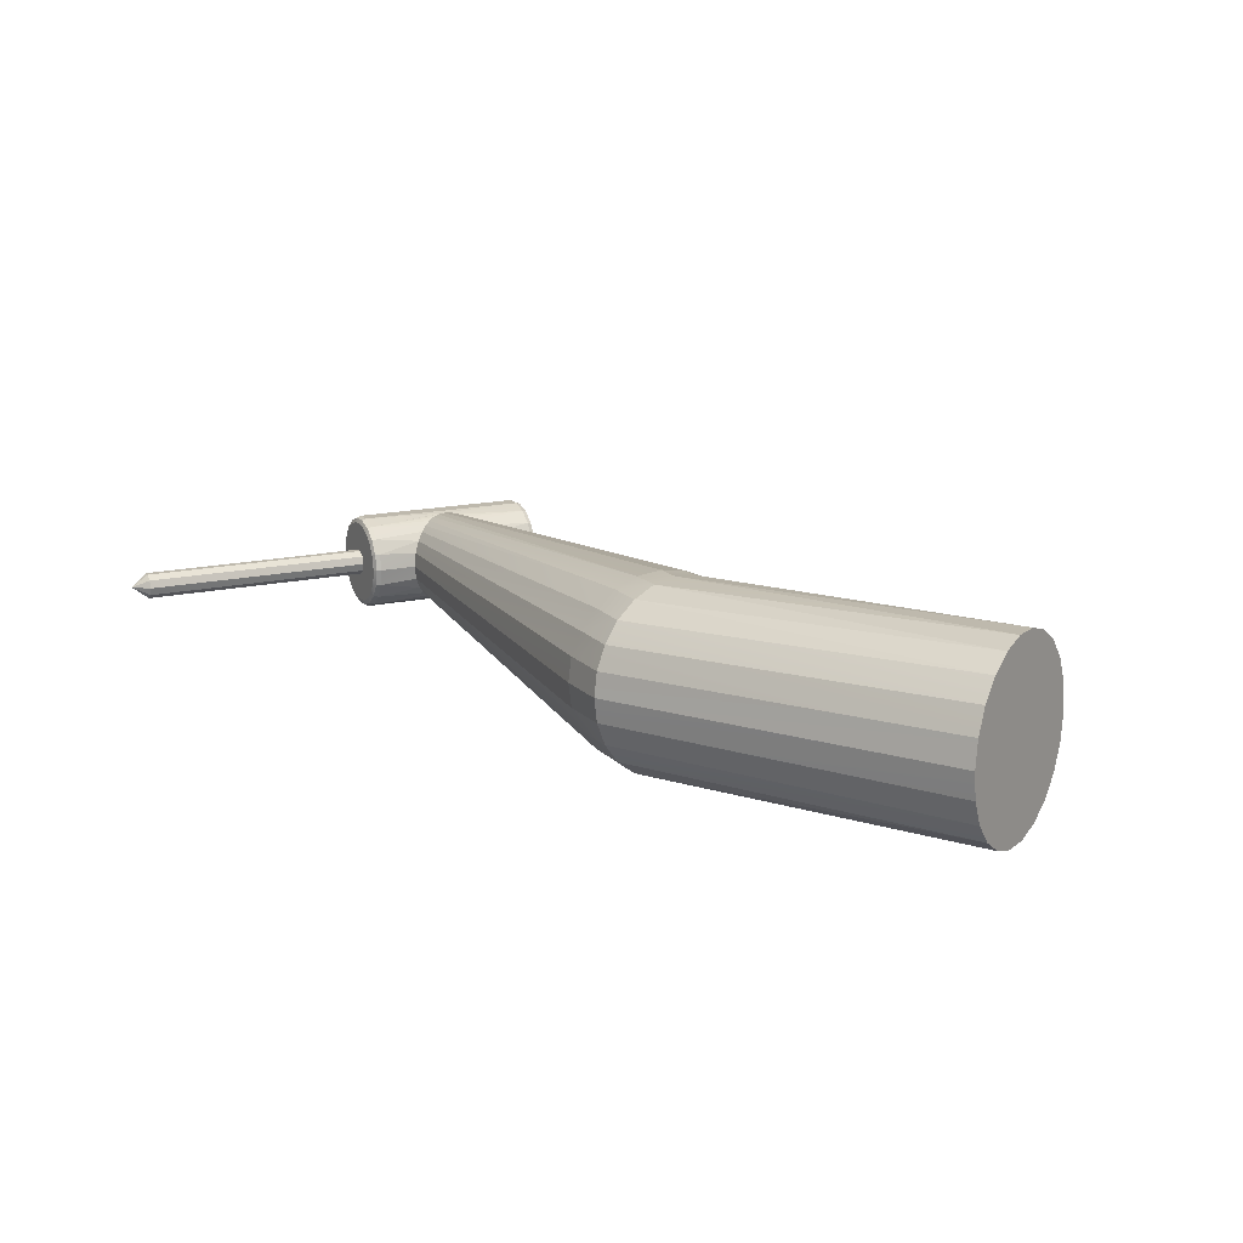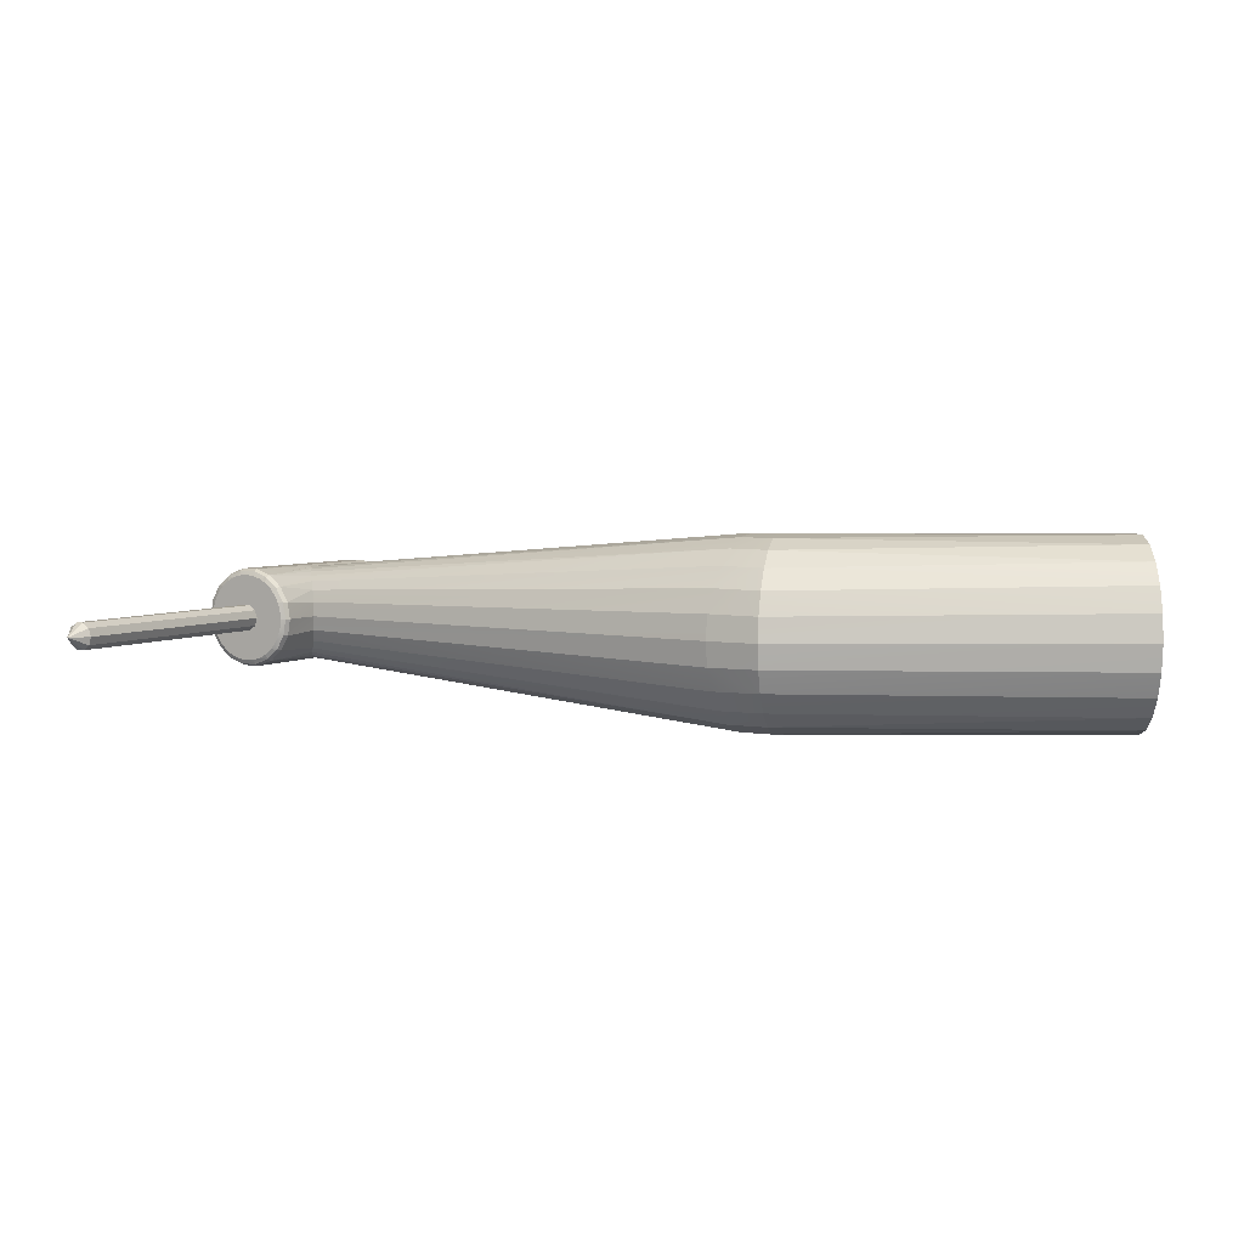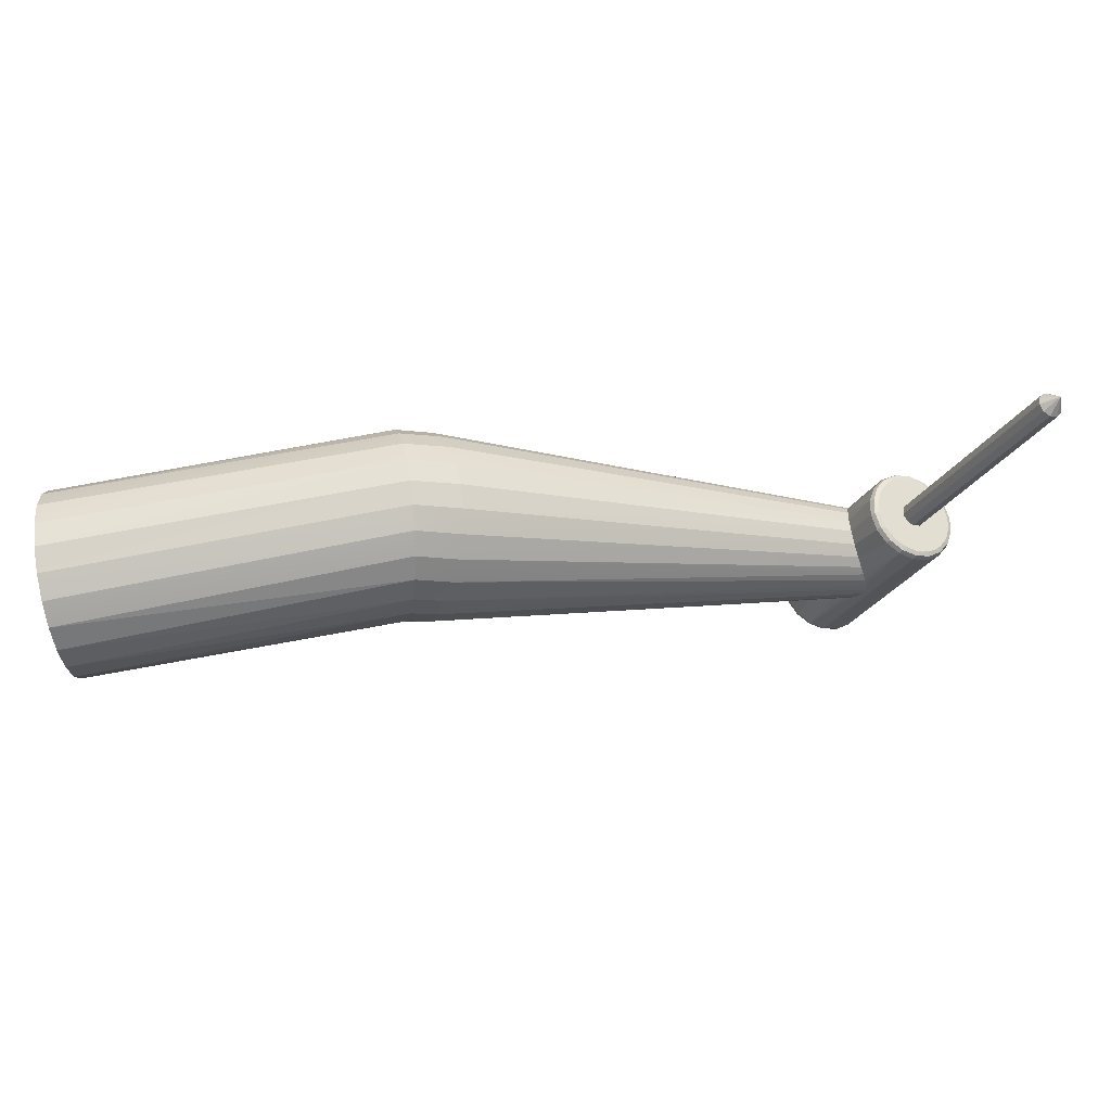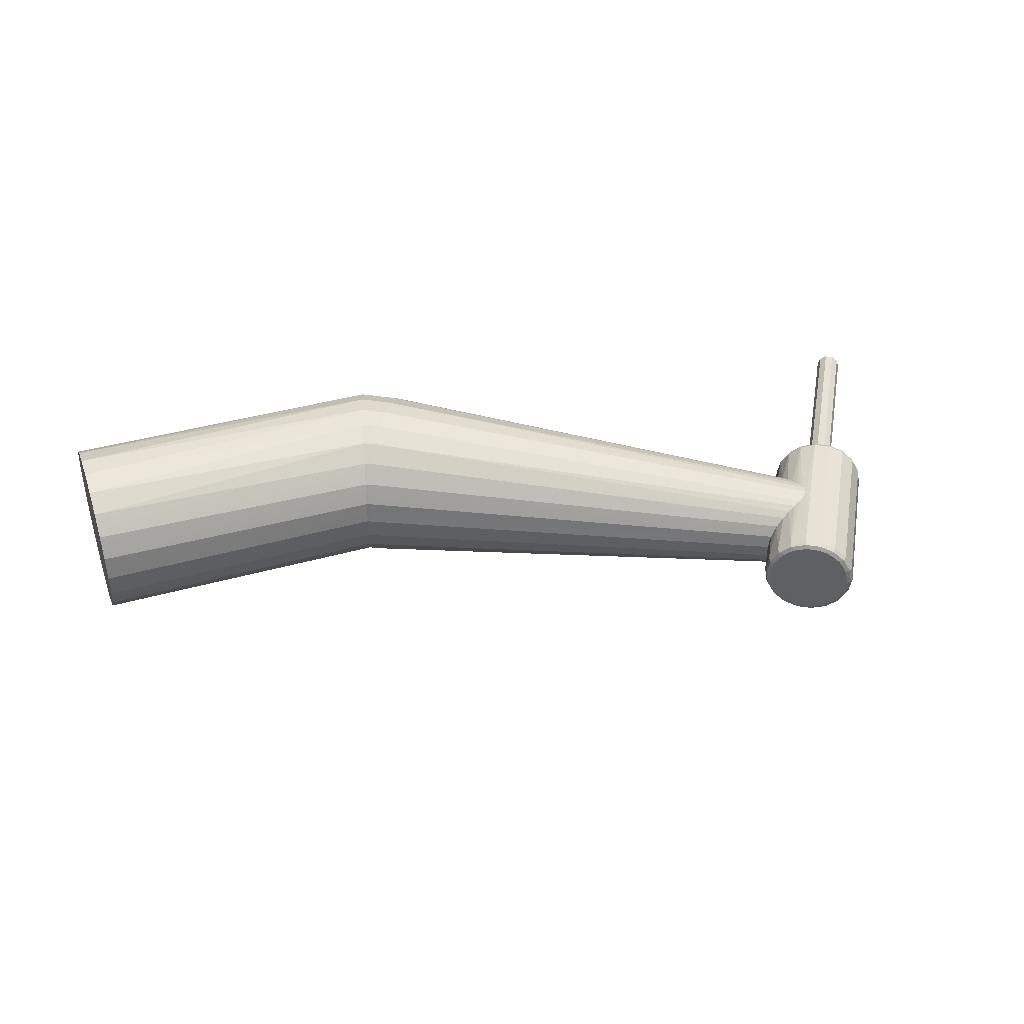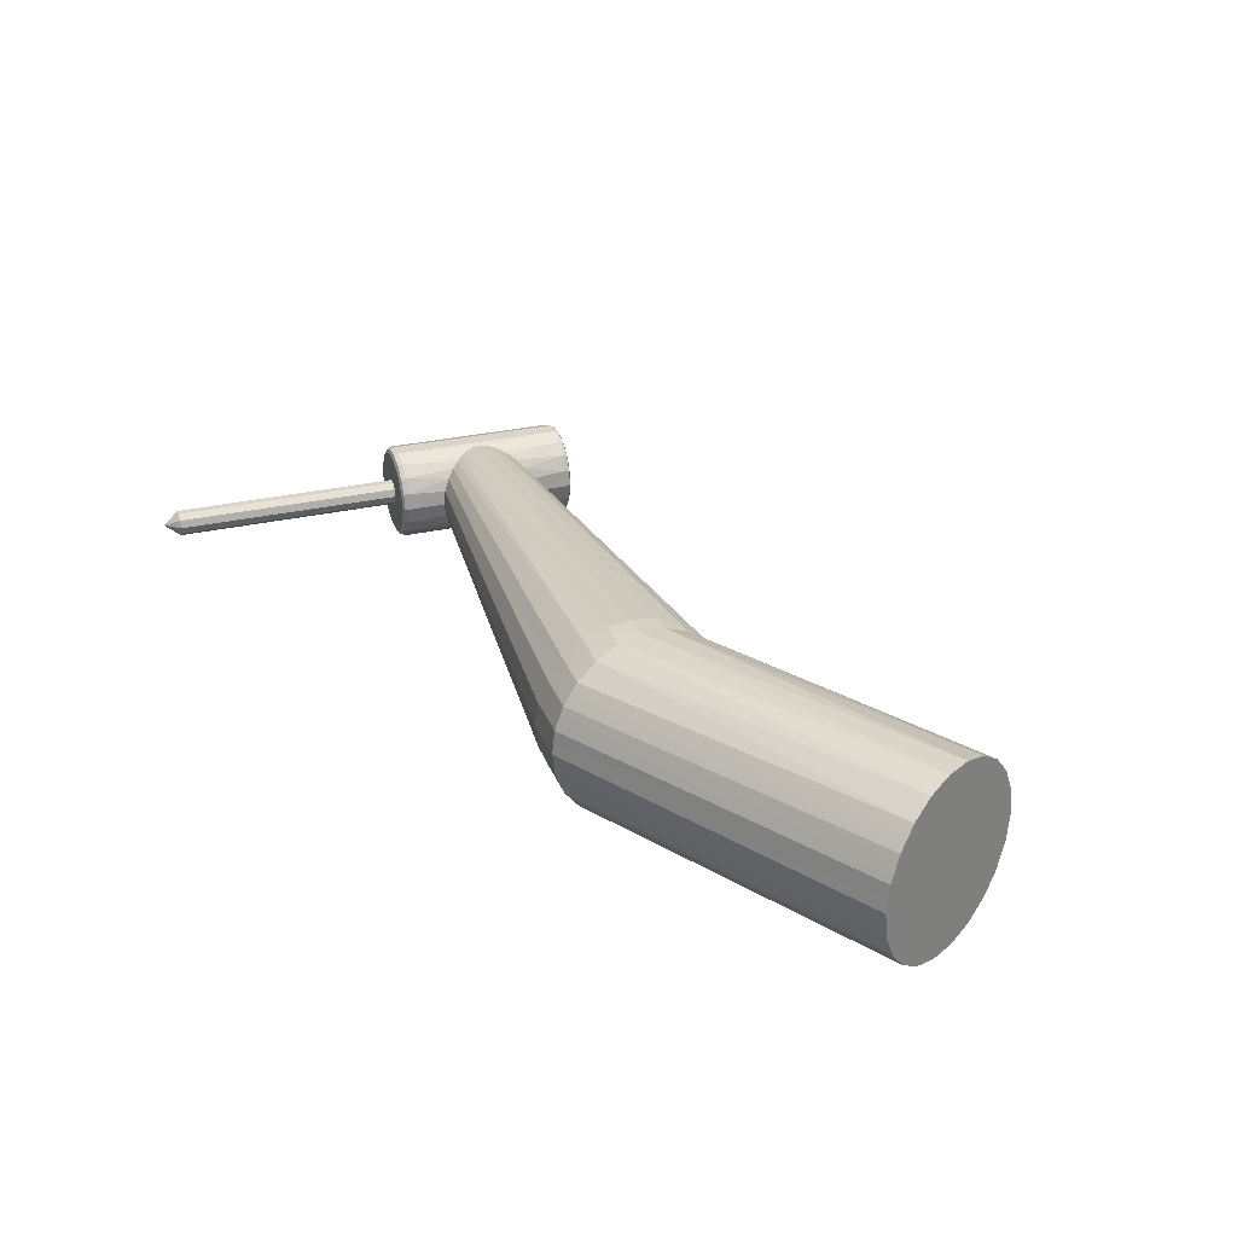
<metadata>
{"format":"obj","ext":"obj","renderer":"f3d","projection":"perspective","resolution":1024,"background":"white","views":[{"elev":15.2,"azim":37.8,"up":"+Y"},{"elev":4.9,"azim":4.6,"up":"+Y"},{"elev":65.7,"azim":171.4,"up":"+Z"},{"elev":40.1,"azim":165.8,"up":"+Y"},{"elev":29.1,"azim":45.8,"up":"+Y"}]}
</metadata>
<code>
g Visualizat
v -0.3855 0 -1.542
v 0.241 -0.9511 -1.251
v 7.267 -0.5879 -17.54
v -0.2123 -0.5878 -1.462
v 0 0 0
v 1.255 -0.5878 -0.7794
v 8.28 -0.951 -17.07
v 0.8014 -0.9511 -0.9903
v 8.907 0 -16.78
v 1.255 0.5878 -0.7794
v 1.428 0 -0.6989
v 9.128 -3.002 -16.68
v 8.733 -0.5879 -16.86
v 8.575 3.187 -16.93
v 9.128 3.002 -16.68
v 8.575 -3.188 -16.93
v 8 -3.25 -17.2
v 7.72 -0.951 -17.33
v 6.872 -3.002 -17.72
v 7.093 0 -17.62
v 7.425 -3.187 -17.47
v 8.28 0.951 -17.07
v 0.8014 0.9511 -0.9903
v 7.72 0.951 -17.33
v 7.267 0.5879 -17.54
v -0.2123 0.5878 -1.462
v 0.241 0.9511 -1.251
v 7.425 3.188 -17.47
v 6.872 3.002 -17.72
v 8.733 0.5879 -16.86
v 5.109 -0.6318 -18.54
v 5.053 0 -18.57
v 5.109 0.6319 -18.54
v 5.549 1.804 -18.34
v 5.277 1.242 -18.47
v 5.916 2.298 -18.17
v 5.916 -2.297 -18.17
v 6.363 -2.702 -17.96
v 6.363 2.702 -17.96
v 8 3.25 -17.2
v 9.695 3.121 -16.57
v 10.08 -2.298 -16.23
v 10.08 2.297 -16.23
v 9.637 2.702 -16.44
v 10.45 1.804 -16.06
v 10.89 -0.6319 -15.86
v 10.89 0.6318 -15.86
v 10.72 1.242 -15.93
v 11.13 1.232 -15.9
v 10.95 0 -15.83
v 10.72 -1.242 -15.93
v 10.45 -1.804 -16.06
v 10.56 -2.316 -16.17
v 9.637 -2.702 -16.44
v 9.695 -3.121 -16.57
v 7.494 -3.549 -17.6
v 8.629 -3.549 -17.07
v 5.559 -2.316 -18.5
v 5.549 -1.804 -18.34
v 4.991 -1.232 -18.76
v 5.277 -1.242 -18.47
v 17.32 0 -28.69
v 17.3 0 -28.31
v 17.1 1.281 -28.41
v 16.08 0 -25.67
v 15.86 -1.082 -25.58
v 17.1 -1.282 -28.41
v 14.66 -2.587 -25.08
v 16.56 -2.316 -29.05
v 16.51 -2.411 -28.68
v 12.02 -3.596 -23.32
v 14.49 -3.693 -29.62
v 15.69 -3.121 -29.45
v 15.6 -3.248 -29.1
v 12.42 -3.552 -23.84
v 13.47 -3.251 -24.53
v 12.93 -3.434 -24.22
v 12.2 -3.248 -30.68
v 13.31 -3.693 -30.17
v 14.62 -3.549 -29.95
v 11.3 -2.411 -31.11
v 13.49 -3.549 -30.48
v 4.811 0 -19.23
v 10.5 0 -31.48
v 10.71 -1.281 -31.38
v 10.98 -1.232 -31.64
v 4.991 1.232 -18.76
v 4.794 0 -18.85
v 5.015 -1.282 -19.14
v 5.606 -2.411 -18.86
v 6.428 -3.121 -18.09
v 6.511 -3.248 -18.44
v 7.62 -3.693 -17.93
v 8.801 -3.693 -17.38
v 11.88 -3.552 -22.69
v 10.82 -2.411 -16.44
v 12.04 -3.246 -21.43
v 12.2 -2.964 -20.79
v 9.91 -3.248 -16.86
v 11.92 -3.434 -22.06
v 11.41 -1.282 -16.17
v 12.38 -2.573 -20.16
v 11.13 -1.232 -15.9
v 12.84 0 -18.71
v 11.61 0 -16.07
v 12.77 -1.074 -18.93
v 12.77 1.082 -18.94
v 43.57 1.812 -1.195
v 43.86 -3.5 -1.83
v 43.57 -1.812 -1.195
v 12.59 -1.954 -19.48
v 44.33 -4.95 -2.838
v 46.42 -7 -7.326
v 45.66 -6.761 -5.683
v 47.18 -6.761 -8.969
v 14.06 -2.977 -24.81
v 48.51 -4.95 -11.81
v 15.32 -1.967 -25.36
v 48.98 -3.5 -12.82
v 49.27 -1.812 -13.46
v 11.22 -0.6321 -31.69
v 17.06 0 -28.98
v 11.17 0 -31.72
v 16.57 -1.804 -29.21
v 11.39 -1.242 -31.61
v 11.55 -2.316 -31.38
v 11.66 -1.804 -31.49
v 12.03 -2.298 -31.32
v 12.99 -3.003 -30.87
v 12.48 -2.702 -31.11
v 13.54 -3.188 -30.61
v 12.42 -3.121 -30.97
v 14.12 -3.25 -30.35
v 14.69 -3.187 -30.08
v 15.24 -3.002 -29.82
v 15.75 -2.702 -29.59
v 16.2 -2.298 -29.38
v 17.01 -0.6317 -29
v 17.12 -1.232 -28.79
v 16.84 -1.241 -29.08
v 17.01 0.6321 -29
v 16.84 1.242 -29.08
v 11.22 0.6317 -31.69
v 16.57 1.804 -29.21
v 17.12 1.232 -28.79
v 12.48 2.702 -31.11
v 15.75 2.702 -29.59
v 16.2 2.298 -29.38
v 15.69 3.121 -29.45
v 15.24 3.003 -29.82
v 12.99 3.002 -30.87
v 14.69 3.188 -30.08
v 13.49 3.549 -30.48
v 14.11 3.25 -30.35
v 13.54 3.187 -30.62
v 12.03 2.298 -31.32
v 11.55 2.316 -31.38
v 11.66 1.804 -31.49
v 10.98 1.232 -31.64
v 11.39 1.241 -31.61
v 11.3 2.411 -31.11
v 10.71 1.282 -31.38
v 10.79 0 -31.73
v 12.2 3.248 -30.68
v 12.42 3.121 -30.97
v 14.49 3.693 -29.62
v 13.31 3.693 -30.17
v 15.6 3.248 -29.1
v 12.41 3.552 -23.84
v 12.02 3.596 -23.32
v 14.68 2.573 -25.09
v 12.93 3.434 -24.22
v 13.48 3.246 -24.53
v 14.62 3.549 -29.95
v 16.51 2.411 -28.68
v 16.56 2.316 -29.05
v 49.37 0 -13.67
v 15.86 1.074 -25.58
v 15.33 1.955 -25.37
v 14.08 2.964 -24.82
v 47.18 6.761 -8.969
v 46.42 7 -7.326
v 8.801 3.693 -17.38
v 9.91 3.248 -16.86
v 11.92 3.434 -22.06
v 11.88 3.552 -22.69
v 12.2 2.977 -20.81
v 12.04 3.251 -21.45
v 45.66 6.761 -5.683
v 12.38 2.587 -20.18
v 44.94 6.062 -4.153
v 11.41 1.282 -16.17
v 12.59 1.967 -19.49
v 11.33 0 -15.81
v 10.56 2.316 -16.17
v 10.82 2.411 -16.44
v 7.62 3.693 -17.93
v 6.511 3.248 -18.44
v 8.629 3.549 -17.07
v 6.428 3.121 -18.09
v 7.494 3.549 -17.6
v 5.015 1.282 -19.14
v 5.559 2.316 -18.5
v 5.606 2.411 -18.86
v 43.47 0 -0.9792
v 46.98 0 0.6553
v 47.14 -3.449 -0.2711
v 44.94 -6.062 -4.153
v 47.34 -4.901 -1.386
v 48.23 -7 -6.483
v 44.33 4.95 -2.838
v 43.86 3.5 -1.83
v 47.6 6.032 -2.862
v 47.14 3.449 -0.2711
v 47.34 4.901 -1.386
v 47.9 -6.062 -10.5
v 48.56 -6.752 -8.364
v 49.13 -4.901 -11.58
v 48.87 -6.032 -10.1
v 49.32 -3.449 -12.69
v 49.44 1.779 -13.39
v 49.48 0 -13.62
v 49.27 1.812 -13.46
v 48.98 3.5 -12.82
v 48.87 6.032 -10.1
v 48.51 4.95 -11.81
v 47.9 6.062 -10.5
v 49.13 4.901 -11.58
v 47.02 -1.779 0.421
v 73.73 -1.973 -1.996
v 47.6 -6.032 -2.862
v 47.9 -6.752 -4.601
v 73.39 -6.367 -5.789
v 73.22 -6.929 -7.694
v 72.73 -5.289 -13.25
v 72.62 -3.783 -14.55
v 49.44 -1.779 -13.39
v 72.54 -1.973 -15.38
v 72.52 0 -15.66
v 49.32 3.449 -12.69
v 72.54 1.973 -15.38
v 48.56 6.752 -8.364
v 72.73 5.29 -13.25
v 48.23 7 -6.483
v 73.05 6.929 -9.678
v 47.9 6.752 -4.601
v 73.39 6.367 -5.789
v 47.02 1.779 0.421
v 73.73 1.973 -1.996
v 73.75 0 -1.713
v 73.65 -3.783 -2.82
v 73.54 -5.289 -4.119
v 73.65 3.783 -2.82
v 73.54 5.29 -4.119
v 73.22 6.929 -7.694
v 72.88 6.367 -11.58
v 73.05 -6.929 -9.678
v 72.88 -6.367 -11.58
v 72.62 3.783 -14.55
f 3 4 1
f 5 1 4
f 20 3 1
f 26 20 1
f 5 26 1
f 18 2 4
f 5 4 2
f 3 18 4
f 7 8 2
f 5 2 8
f 18 7 2
f 13 6 8
f 5 8 6
f 7 13 8
f 9 11 6
f 5 6 11
f 13 9 6
f 30 11 9
f 30 10 11
f 5 11 10
f 12 9 13
f 14 30 9
f 15 14 9
f 12 15 9
f 16 13 7
f 16 12 13
f 17 7 18
f 17 16 7
f 21 18 3
f 21 17 18
f 21 3 20
f 25 20 26
f 29 20 25
f 19 20 29
f 19 21 20
f 22 23 10
f 5 10 23
f 30 22 10
f 24 27 23
f 5 23 27
f 22 24 23
f 25 26 27
f 5 27 26
f 24 25 27
f 28 25 24
f 28 29 25
f 40 24 22
f 40 28 24
f 14 22 30
f 14 40 22
f 31 33 32
f 88 32 33
f 60 31 32
f 60 32 88
f 61 35 33
f 87 33 35
f 31 61 33
f 88 33 87
f 59 34 35
f 87 35 34
f 61 59 35
f 37 36 34
f 203 34 36
f 59 37 34
f 87 34 203
f 38 39 36
f 203 36 39
f 37 38 36
f 19 29 39
f 200 39 29
f 38 19 39
f 203 39 200
f 200 29 28
f 201 28 40
f 200 28 201
f 199 40 14
f 201 40 199
f 199 14 15
f 54 44 15
f 41 15 44
f 12 54 15
f 199 15 41
f 42 43 44
f 41 44 43
f 54 42 44
f 52 45 43
f 195 43 45
f 42 52 43
f 41 43 195
f 51 48 45
f 195 45 48
f 52 51 45
f 46 47 48
f 49 48 47
f 51 46 48
f 195 48 49
f 46 50 47
f 49 47 50
f 194 50 46
f 49 50 194
f 103 46 51
f 103 194 46
f 103 51 52
f 53 52 42
f 103 52 53
f 53 42 54
f 55 54 12
f 53 54 55
f 55 12 16
f 57 16 17
f 55 16 57
f 56 17 21
f 57 17 56
f 56 21 19
f 91 19 38
f 56 19 91
f 91 38 37
f 58 37 59
f 91 37 58
f 58 59 61
f 60 61 31
f 58 61 60
f 66 67 63
f 62 63 67
f 65 66 63
f 64 65 63
f 145 64 63
f 145 63 62
f 118 70 67
f 139 67 70
f 66 118 67
f 139 62 67
f 116 74 70
f 73 70 74
f 68 116 70
f 118 68 70
f 69 70 73
f 139 70 69
f 71 72 74
f 73 74 72
f 75 71 74
f 77 75 74
f 76 77 74
f 116 76 74
f 93 79 72
f 80 72 79
f 94 93 72
f 71 94 72
f 73 72 80
f 92 78 79
f 82 79 78
f 93 92 79
f 80 79 82
f 90 81 78
f 132 78 81
f 92 90 78
f 82 78 132
f 89 85 81
f 126 81 85
f 90 89 81
f 132 81 126
f 83 84 85
f 86 85 84
f 89 83 85
f 126 85 86
f 202 84 83
f 202 162 84
f 163 84 162
f 86 84 163
f 88 83 89
f 87 202 83
f 88 87 83
f 60 89 90
f 60 88 89
f 91 90 92
f 58 60 90
f 91 58 90
f 91 92 93
f 56 93 94
f 56 91 93
f 100 99 94
f 57 94 99
f 95 100 94
f 71 95 94
f 57 56 94
f 102 96 99
f 55 99 96
f 98 102 99
f 97 98 99
f 100 97 99
f 55 57 99
f 111 101 96
f 53 96 101
f 102 111 96
f 53 55 96
f 104 105 101
f 103 101 105
f 106 104 101
f 111 106 101
f 103 53 101
f 107 105 104
f 192 105 107
f 194 105 192
f 103 105 194
f 205 104 106
f 108 107 104
f 108 104 205
f 109 106 111
f 110 205 106
f 109 110 106
f 109 111 102
f 112 102 98
f 112 109 102
f 208 98 97
f 208 112 98
f 208 97 100
f 114 100 95
f 114 208 100
f 114 95 71
f 113 71 75
f 113 114 71
f 115 75 77
f 115 113 75
f 115 77 76
f 216 76 116
f 216 115 76
f 117 116 68
f 117 216 116
f 117 68 118
f 119 118 66
f 119 117 118
f 120 66 65
f 120 119 66
f 178 65 64
f 177 65 178
f 177 120 65
f 138 121 123
f 163 123 121
f 122 138 123
f 143 122 123
f 159 143 123
f 163 159 123
f 140 125 121
f 86 121 125
f 138 140 121
f 86 163 121
f 124 127 125
f 86 125 127
f 140 124 125
f 137 128 127
f 126 127 128
f 124 137 127
f 126 86 127
f 136 130 128
f 126 128 130
f 137 136 128
f 135 129 130
f 132 130 129
f 136 135 130
f 132 126 130
f 134 131 129
f 132 129 131
f 135 134 129
f 134 133 131
f 82 131 133
f 82 132 131
f 80 133 134
f 80 82 133
f 80 134 135
f 73 135 136
f 73 80 135
f 73 136 137
f 69 137 124
f 69 73 137
f 69 124 140
f 139 140 138
f 139 69 140
f 139 138 122
f 143 141 122
f 62 122 141
f 139 122 62
f 160 142 141
f 145 141 142
f 143 160 141
f 145 62 141
f 158 144 142
f 145 142 144
f 160 158 142
f 156 148 144
f 176 144 148
f 158 156 144
f 176 145 144
f 146 147 148
f 176 148 147
f 156 146 148
f 151 150 147
f 149 147 150
f 146 151 147
f 149 176 147
f 155 152 150
f 149 150 152
f 151 155 150
f 155 154 152
f 174 152 154
f 174 149 152
f 153 154 155
f 153 174 154
f 153 155 151
f 165 151 146
f 165 153 151
f 165 146 156
f 157 156 158
f 157 165 156
f 157 158 160
f 159 160 143
f 159 157 160
f 204 161 162
f 159 162 161
f 202 204 162
f 163 162 159
f 198 164 161
f 165 161 164
f 204 198 161
f 157 161 165
f 159 161 157
f 197 167 164
f 165 164 167
f 198 197 164
f 183 166 167
f 153 167 166
f 197 183 167
f 165 167 153
f 172 168 166
f 174 166 168
f 169 172 166
f 170 169 166
f 183 170 166
f 153 166 174
f 171 175 168
f 149 168 175
f 180 171 168
f 173 180 168
f 172 173 168
f 174 168 149
f 179 64 175
f 176 175 64
f 171 179 175
f 149 175 176
f 179 178 64
f 176 64 145
f 224 178 179
f 223 177 178
f 224 223 178
f 224 179 171
f 226 171 180
f 226 224 171
f 227 180 173
f 227 226 180
f 227 173 172
f 181 172 169
f 181 227 172
f 181 169 170
f 184 186 170
f 182 170 186
f 183 184 170
f 181 170 182
f 184 185 186
f 189 186 185
f 189 182 186
f 184 188 185
f 189 185 188
f 184 187 188
f 191 188 187
f 191 189 188
f 196 190 187
f 211 187 190
f 184 196 187
f 211 191 187
f 196 193 190
f 211 190 193
f 192 107 193
f 212 193 107
f 196 192 193
f 212 211 193
f 108 212 107
f 49 192 196
f 49 194 192
f 41 196 184
f 195 49 196
f 41 195 196
f 41 184 183
f 199 183 197
f 199 41 183
f 201 197 198
f 201 199 197
f 200 198 204
f 200 201 198
f 203 204 202
f 203 200 204
f 87 203 202
f 206 205 110
f 248 108 205
f 248 205 206
f 207 110 109
f 229 206 110
f 207 229 110
f 209 109 112
f 209 207 109
f 231 112 208
f 231 209 112
f 232 208 114
f 232 231 208
f 232 114 113
f 210 113 115
f 210 232 113
f 244 182 189
f 242 181 182
f 244 242 182
f 246 189 191
f 246 244 189
f 213 191 211
f 213 246 191
f 215 211 212
f 215 213 211
f 214 212 108
f 214 215 212
f 248 214 108
f 217 115 216
f 217 210 115
f 219 216 117
f 219 217 216
f 218 117 119
f 218 219 117
f 220 119 120
f 220 218 119
f 237 120 177
f 237 220 120
f 222 177 223
f 222 237 177
f 240 223 224
f 221 222 223
f 240 221 223
f 228 224 226
f 228 240 224
f 225 226 227
f 225 228 226
f 242 227 181
f 242 225 227
f 250 206 229
f 249 248 206
f 249 206 250
f 230 229 207
f 230 250 229
f 251 207 209
f 230 207 251
f 252 209 231
f 251 209 252
f 233 231 232
f 252 231 233
f 234 232 210
f 233 232 234
f 257 210 217
f 234 210 257
f 258 217 219
f 257 217 258
f 235 219 218
f 258 219 235
f 236 218 220
f 235 218 236
f 238 220 237
f 236 220 238
f 238 237 222
f 239 222 221
f 238 222 239
f 241 221 240
f 239 221 241
f 259 240 228
f 241 240 259
f 243 228 225
f 259 228 243
f 256 225 242
f 243 225 256
f 245 242 244
f 256 242 245
f 255 244 246
f 245 244 255
f 247 246 213
f 255 246 247
f 254 213 215
f 247 213 254
f 253 215 214
f 254 215 253
f 249 214 248
f 253 214 249
f 230 249 250
f 251 253 249
f 230 251 249
f 252 254 253
f 251 252 253
f 233 247 254
f 252 233 254
f 234 255 247
f 233 234 247
f 257 245 255
f 234 257 255
f 258 256 245
f 257 258 245
f 235 243 256
f 258 235 256
f 236 259 243
f 235 236 243
f 238 241 259
f 236 238 259
f 238 239 241

</code>
